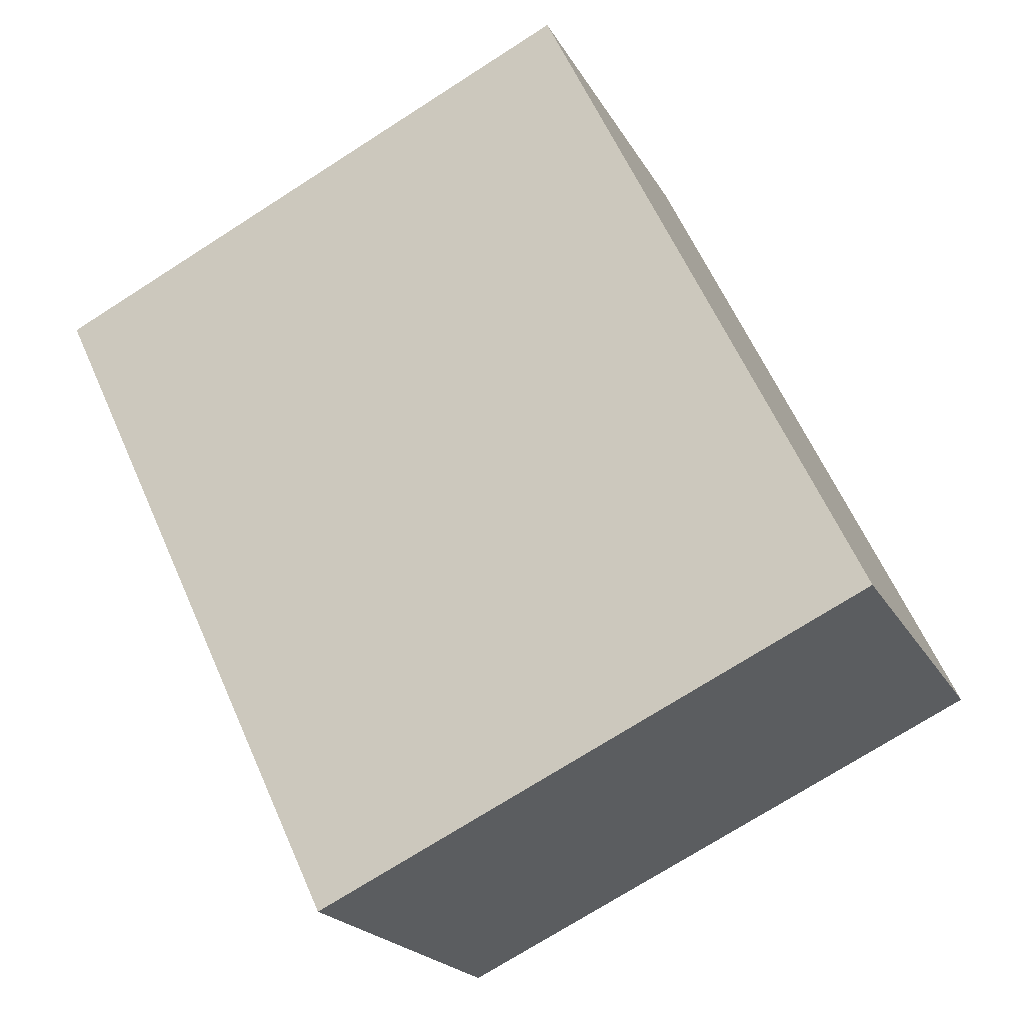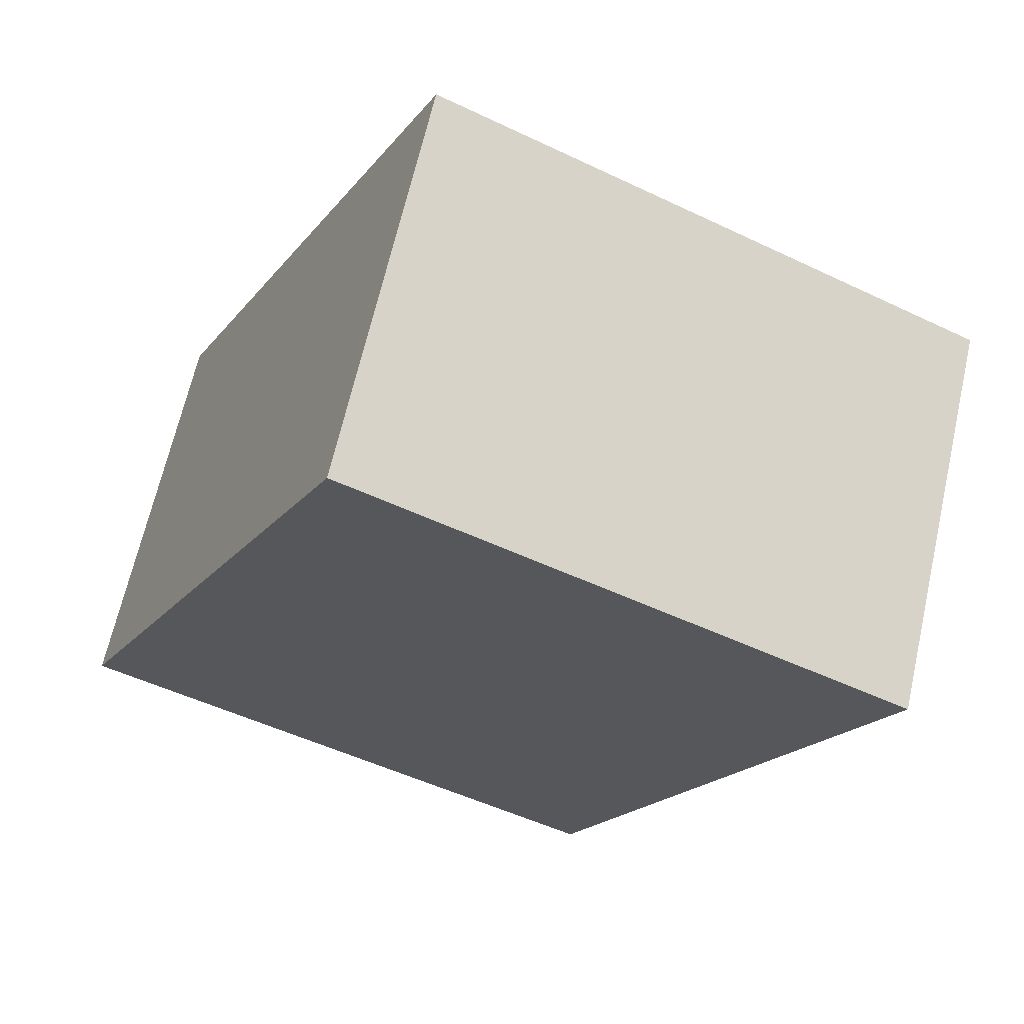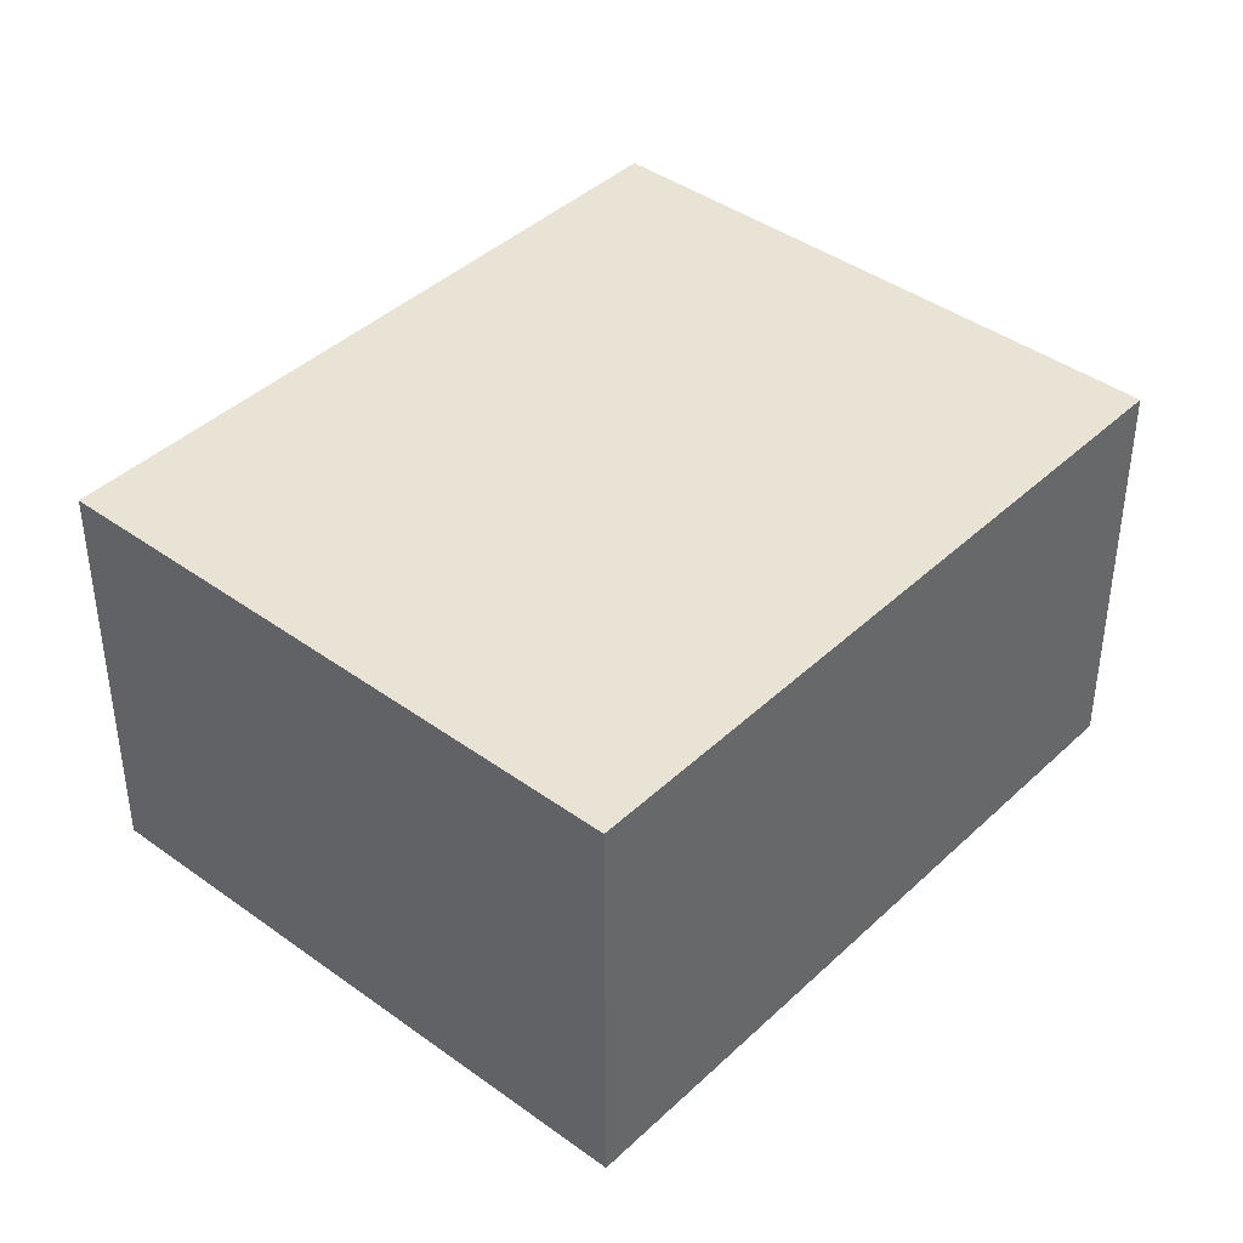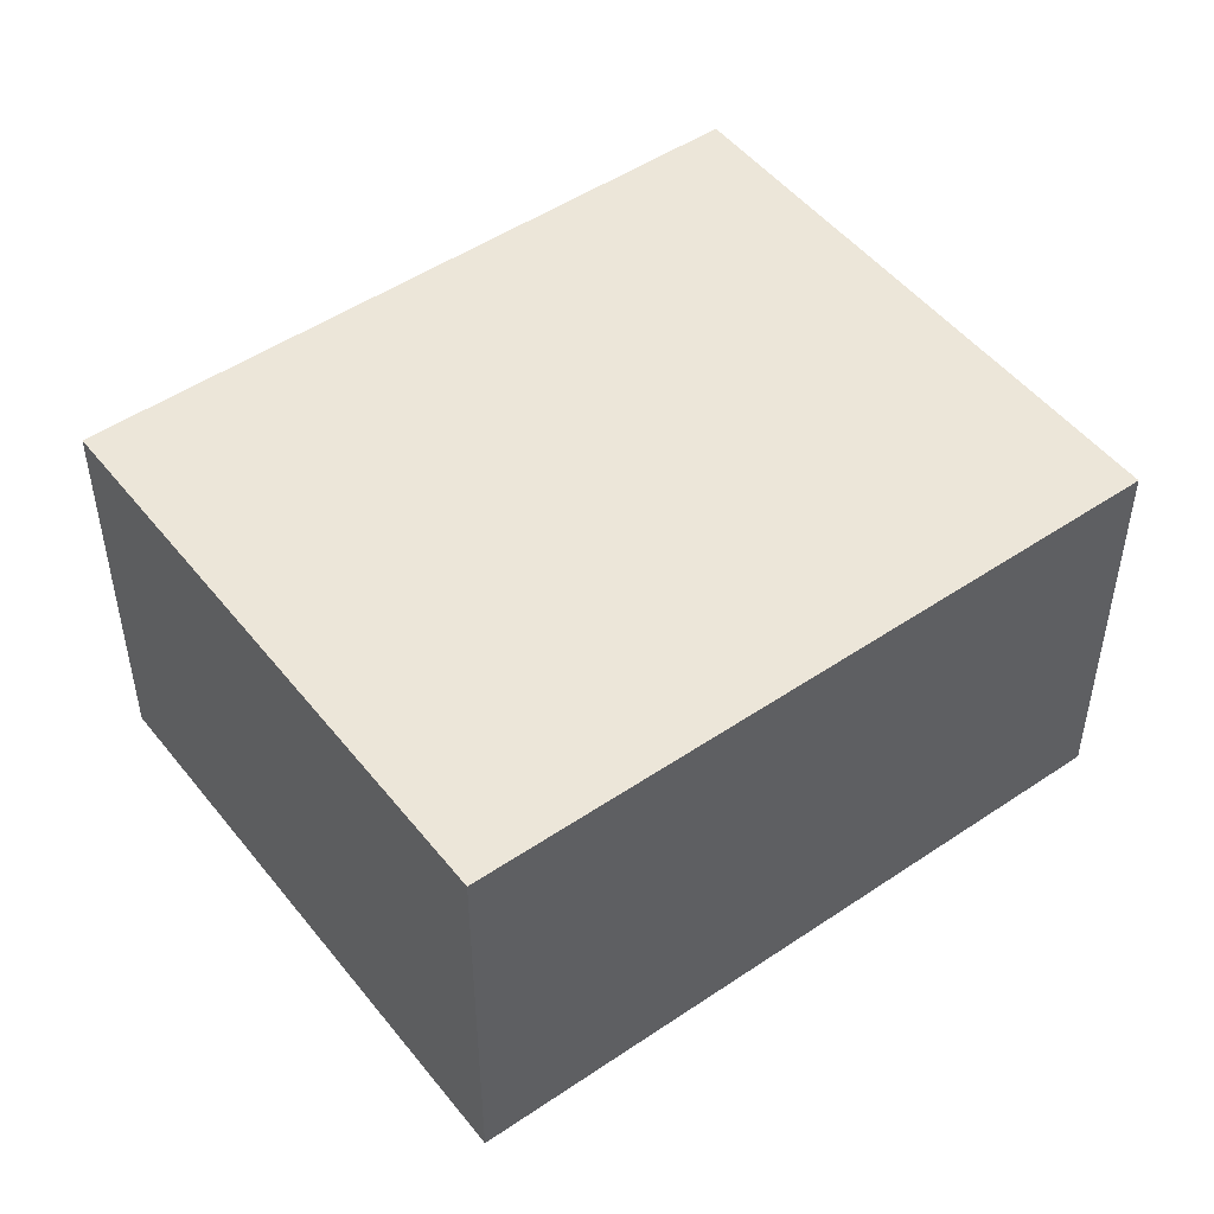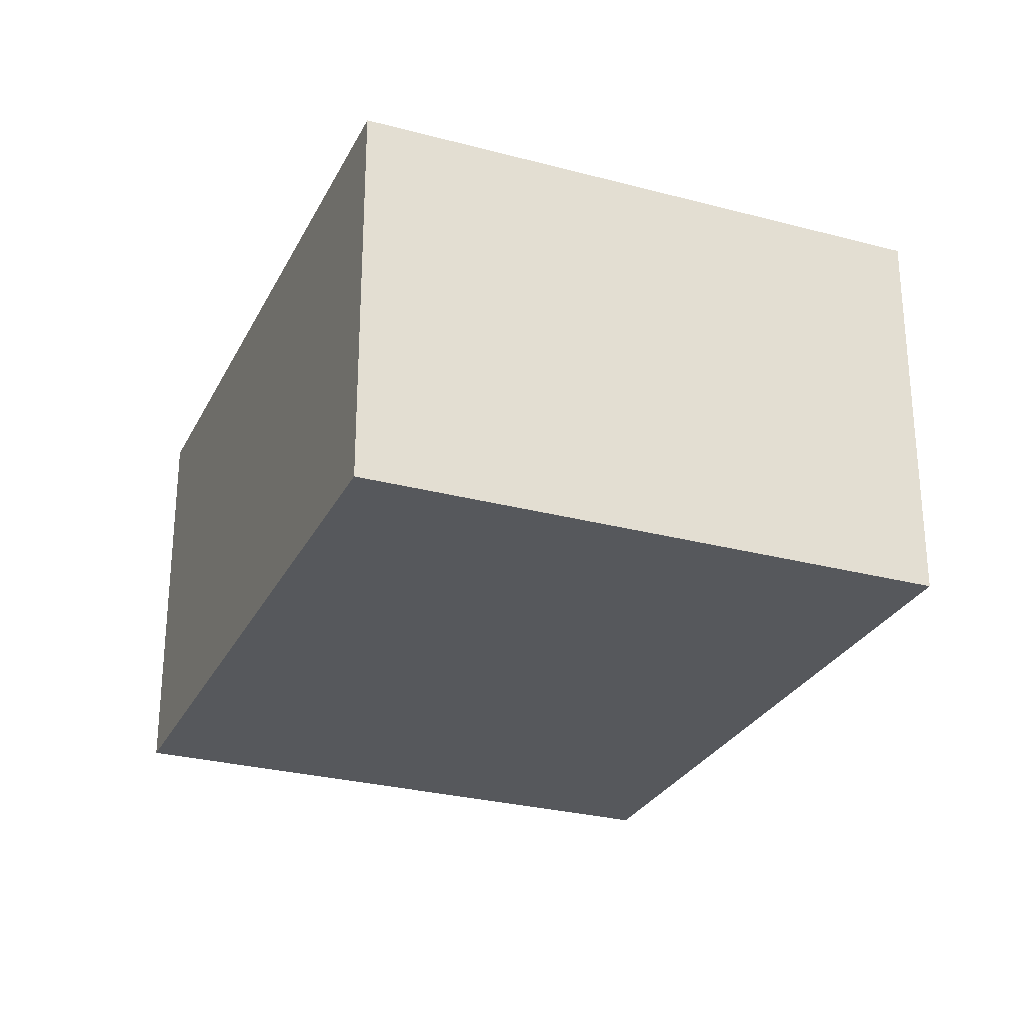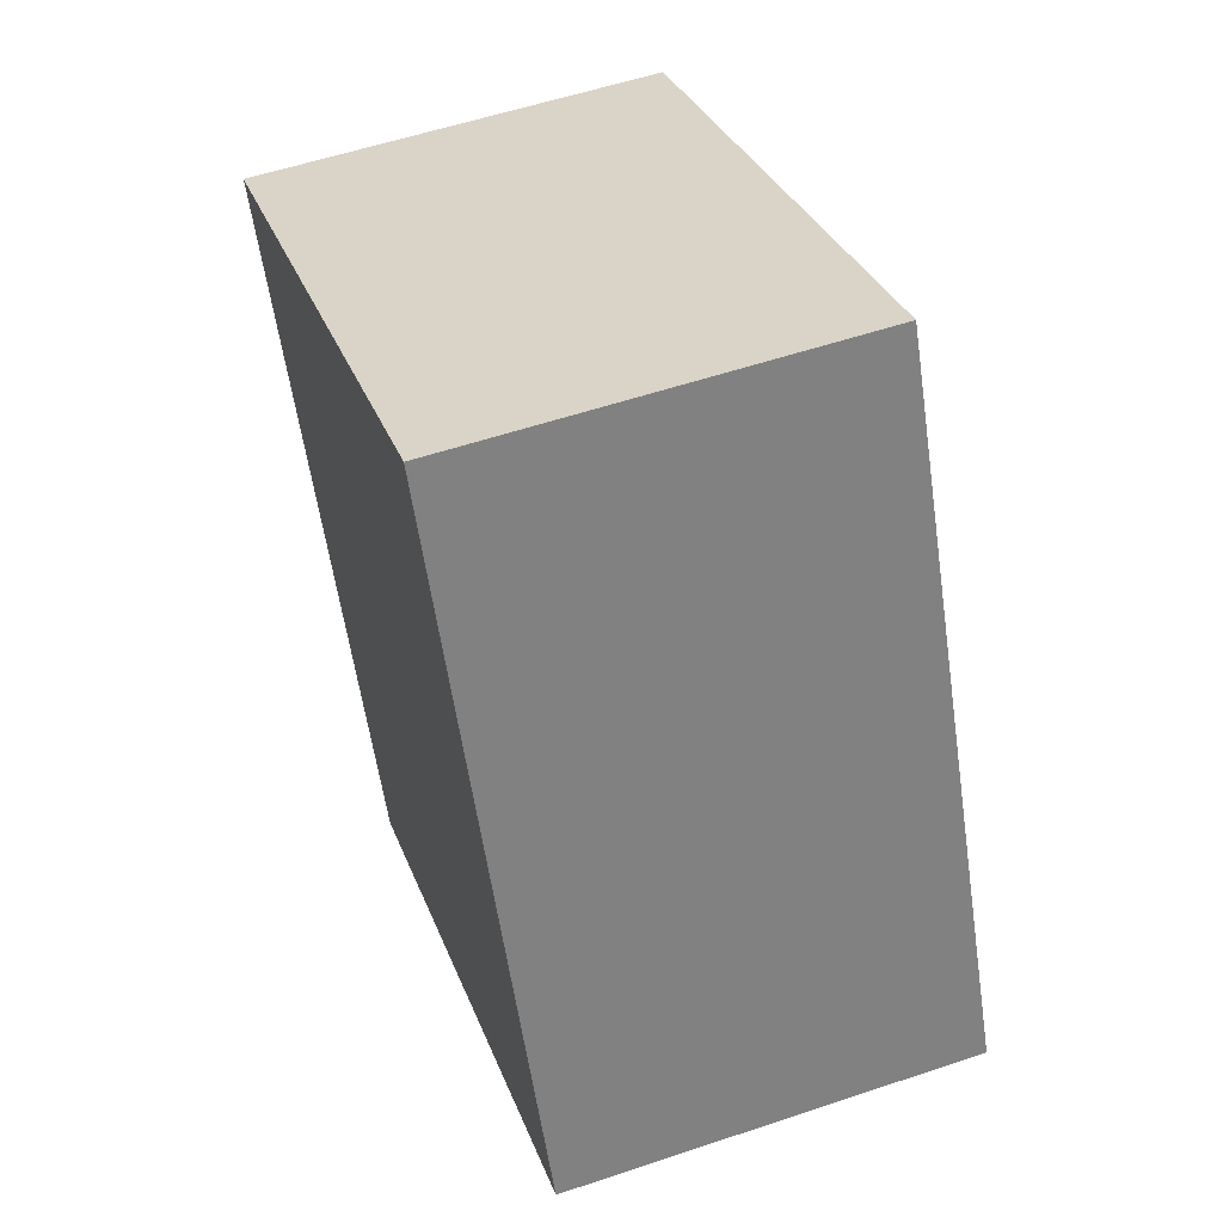
<metadata>
{"format":"obj","ext":"obj","renderer":"f3d","projection":"perspective","resolution":1024,"background":"white","views":[{"elev":-20.5,"azim":21.3,"up":"+Y"},{"elev":66.1,"azim":-167.2,"up":"+Y"},{"elev":41.2,"azim":66.7,"up":"+Z"},{"elev":49.5,"azim":-101.5,"up":"+Z"},{"elev":-27.9,"azim":3.2,"up":"+Z"},{"elev":55.9,"azim":70.6,"up":"+Y"}]}
</metadata>
<code>
g default
v 1.385 -3.795 0.2
v 1.521 -3.73 0.2
v 1.308 -3.632 0.2
v 1.444 -3.568 0.2
v 1.308 -3.632 0.1
v 1.444 -3.568 0.1
v 1.385 -3.795 0.1
v 1.521 -3.73 0.1
g pCube178
f 1 2 4 3
f 3 4 6 5
f 5 6 8 7
f 7 8 2 1
f 2 8 6 4
f 7 1 3 5

</code>
